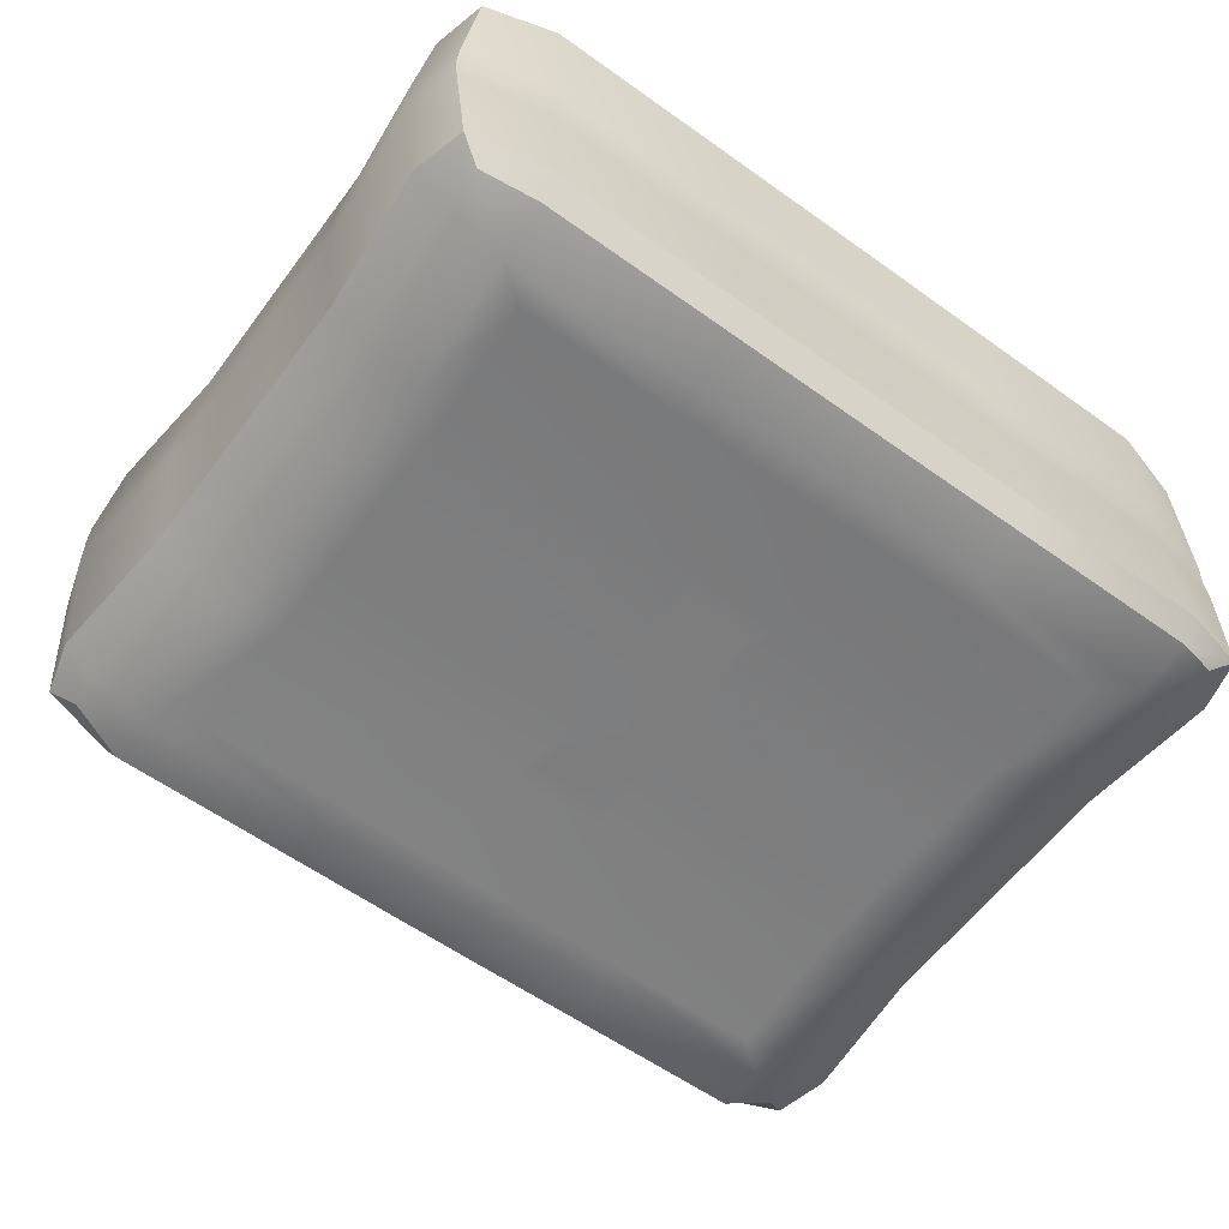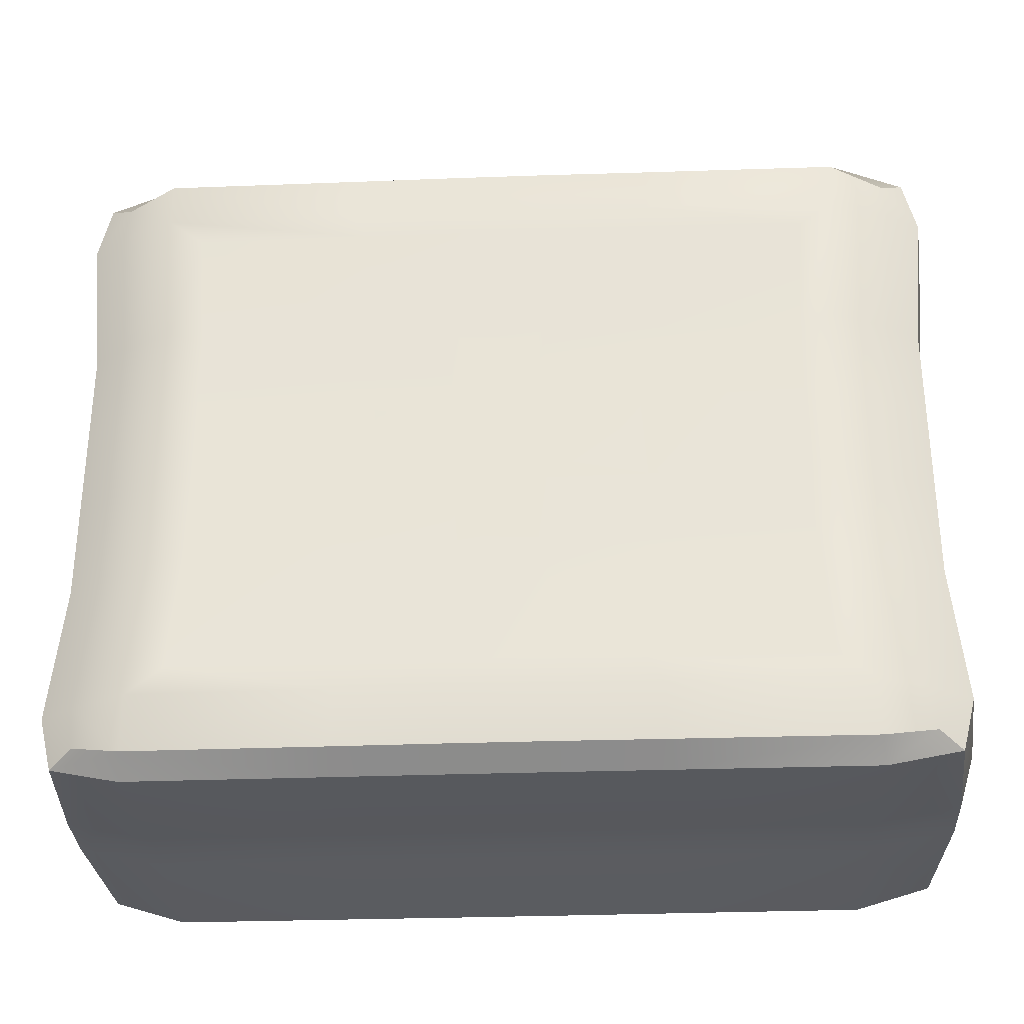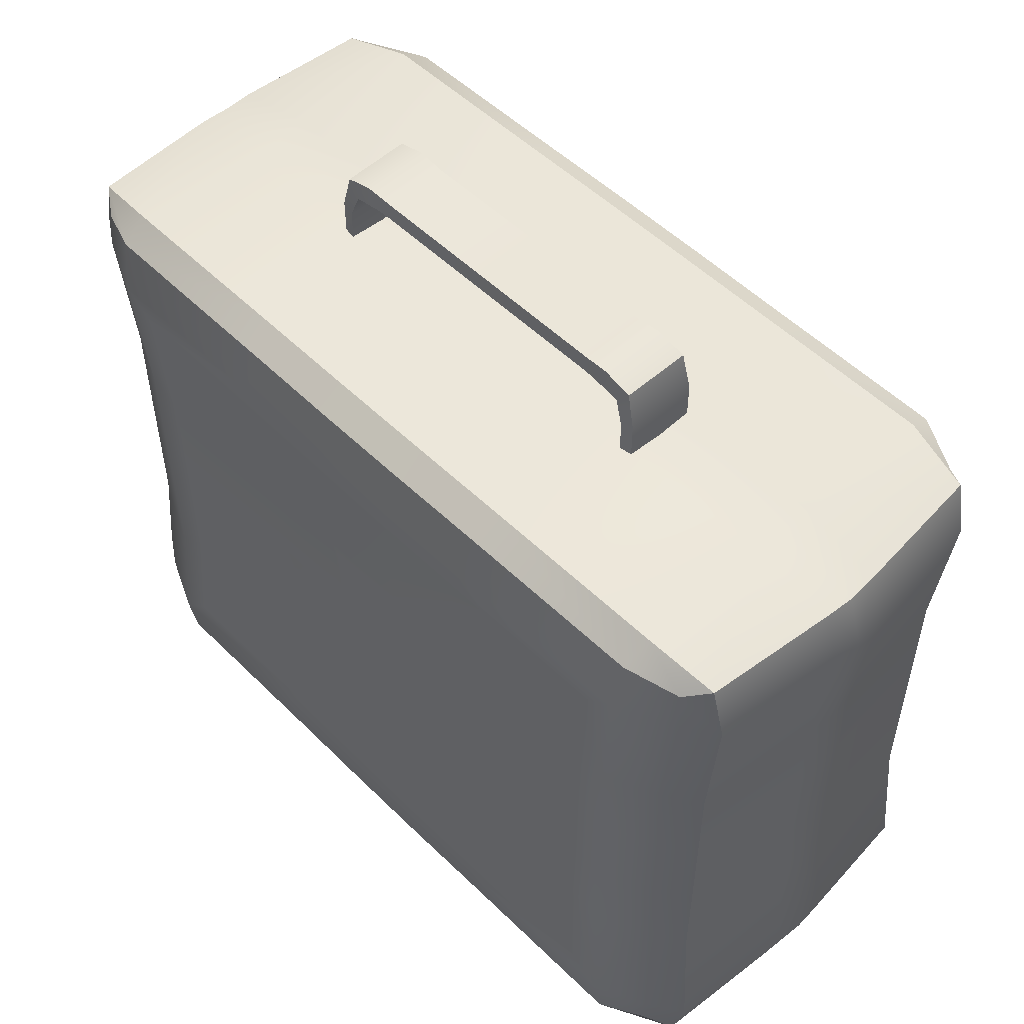
<metadata>
{"format":"obj","ext":"obj","renderer":"f3d","projection":"perspective","resolution":1024,"background":"white","views":[{"elev":-59.2,"azim":-36.4,"up":"+Z"},{"elev":-31.6,"azim":-177.1,"up":"+Y"},{"elev":52.5,"azim":46.4,"up":"+Y"}]}
</metadata>
<code>
o Health_Cube.006
v 0.4151 0.5907 0.1543
v -0.1436 0.01217 0.1924
v 0.4151 0.06316 0.1543
v 0.403 0.4577 0.1503
v -0.4026 0.4577 0.1503
v -0.4147 0.06316 0.1543
v -0.1436 0.6417 0.1924
v -0.4147 0.5907 0.1543
v -0.4026 0.1961 0.1503
v 0.403 0.1961 0.1503
v -0.4017 0.01217 0.156
v -0.3827 0.5907 0.1749
v 0.4026 0.6417 0.156
v 0.3836 0.06316 0.1749
v -0.332 0.6587 0.1658
v -0.332 -0.004832 0.1658
v -0.326 0.06316 0.2003
v 0.3317 0.06316 0.2003
v 0.3378 0.6587 0.1658
v 0.3378 -0.004832 0.1658
v -0.3827 0.06316 0.1749
v -0.3715 0.4577 0.1704
v 0.3836 0.5907 0.1749
v 0.3725 0.1961 0.1704
v -0.326 0.5907 0.2003
v -0.3164 0.1961 0.1951
v 0.3317 0.5907 0.2003
v 0.3221 0.1961 0.1951
v -0.04399 0.01217 0.1931
v -0.04399 0.6417 0.1931
v -0.4017 0.6417 0.156
v 0.4026 0.01217 0.156
v -0.04369 0.06316 0.202
v -0.04456 -0.004831 0.1666
v -0.04369 0.5907 0.202
v -0.04456 0.6587 0.1666
v -0.1427 0.06316 0.2011
v -0.3715 0.1961 0.1704
v 0.3725 0.4577 0.1704
v -0.3164 0.4577 0.1951
v 0.3221 0.4577 0.1951
v 0.3221 0.2833 0.1951
v 0.3221 0.3705 0.1951
v -0.3792 0.02539 0.1722
v -0.3792 0.6285 0.1722
v 0.3806 0.02539 0.1722
v 0.3806 0.6285 0.1722
v -0.328 0.01217 0.1917
v -0.328 0.6417 0.1917
v 0.3338 0.01217 0.1917
v 0.3338 0.6417 0.1917
v -0.3164 0.2833 0.1951
v -0.3164 0.3705 0.1951
v 0.3725 0.2833 0.1704
v 0.3725 0.3705 0.1704
v -0.3715 0.3705 0.1704
v -0.3715 0.2833 0.1704
v -0.1454 -0.004832 0.1662
v -0.1427 0.5907 0.2011
v -0.1454 0.6587 0.1662
v 0.403 0.3705 0.1503
v 0.403 0.2833 0.1503
v -0.4026 0.3705 0.1503
v -0.4026 0.2833 0.1503
v 0.05074 0.6587 0.1666
v 0.04987 0.5907 0.202
v 0.05074 -0.004831 0.1666
v 0.04987 0.06316 0.202
v 0.05017 0.6417 0.1931
v 0.05017 0.01217 0.1931
v 0.1513 0.6587 0.1662
v 0.1486 0.5907 0.2011
v 0.1513 -0.004832 0.1662
v 0.1486 0.06316 0.2011
v 0.1496 0.01217 0.1924
v 0.1496 0.6417 0.1924
v 0.134 0.5642 0.2008
v 0.2987 0.5642 0.2001
v -0.1281 0.5642 0.2008
v -0.1269 0.447 0.1961
v -0.293 0.5642 0.2001
v 0.2901 0.4446 0.1954
v 0.2901 0.3662 0.1954
v 0.2901 0.2877 0.1954
v 0.134 0.08963 0.2008
v 0.2987 0.08963 0.2001
v -0.1281 0.08963 0.2008
v -0.293 0.08963 0.2001
v 0.1328 0.447 0.1961
v -0.2844 0.4446 0.1954
v -0.1269 0.2068 0.1961
v -0.1356 0.3726 0.1961
v 0.1328 0.2068 0.1961
v 0.2901 0.2092 0.1954
v -0.2844 0.2092 0.1954
v -0.2844 0.3662 0.1954
v -0.1356 0.2812 0.1961
v -0.2844 0.2877 0.1954
v -0.04144 0.2013 0.1968
v -0.03902 0.08963 0.2015
v -0.04144 0.4526 0.1968
v -0.04144 0.3726 0.1968
v -0.04144 0.2812 0.1968
v 0.04757 0.2812 0.1968
v 0.04757 0.3726 0.1968
v -0.03902 0.5642 0.2015
v 0.04516 0.5642 0.2015
v 0.04516 0.08963 0.2015
v 0.04757 0.4526 0.1968
v 0.04757 0.2013 0.1968
v 0.1415 0.3726 0.1961
v 0.1415 0.2812 0.1961
v -0.4163 0.4559 0.02651
v 0.4159 0.3699 0.02651
v -0.4288 0.06693 0.02772
v 0.4159 0.284 0.02651
v -0.4163 0.3699 0.02651
v -0.4163 0.284 0.02651
v 0.4159 0.4559 0.02651
v 0.4284 0.06693 0.02772
v -0.1452 -8.6e-05 0.0313
v 0.4284 0.5869 0.02772
v -0.4288 0.5869 0.02772
v -0.4163 0.198 0.02651
v 0.4159 0.198 0.02651
v -0.1452 0.6539 0.0313
v -0.04489 -8.6e-05 0.03142
v -0.4135 0.01667 0.02821
v -0.4135 0.6372 0.02821
v 0.4137 0.01667 0.02821
v 0.4137 0.6372 0.02821
v -0.3311 0.6539 0.03117
v -0.3311 -8.6e-05 0.03117
v 0.336 0.6539 0.03117
v 0.336 -8.6e-05 0.03117
v -0.04489 0.6539 0.03142
v 0.05 -8.6e-05 0.03142
v 0.05 0.6539 0.03142
v 0.1503 -8.6e-05 0.0313
v 0.1503 0.6539 0.0313
v -0.1106 0.3579 0.1961
v -0.1106 0.296 0.1961
v -0.02967 0.4313 0.1968
v -0.02967 0.3579 0.1968
v -0.02967 0.296 0.1968
v -0.02967 0.2226 0.1968
v 0.03578 0.296 0.1968
v 0.03578 0.3579 0.1968
v 0.03578 0.4313 0.1968
v 0.03578 0.2226 0.1968
v 0.1165 0.3579 0.1961
v 0.1165 0.296 0.1961
v 0.4151 0.5907 -0.1543
v -0.1436 0.01217 -0.1924
v 0.4151 0.06316 -0.1543
v 0.403 0.4577 -0.1503
v -0.4026 0.4577 -0.1503
v -0.4147 0.06316 -0.1543
v -0.1436 0.6417 -0.1924
v -0.4147 0.5907 -0.1543
v -0.4026 0.1961 -0.1503
v 0.403 0.1961 -0.1503
v -0.4017 0.01217 -0.156
v -0.3827 0.5907 -0.1749
v 0.4026 0.6417 -0.156
v 0.3836 0.06316 -0.1749
v -0.332 0.6587 -0.1658
v -0.332 -0.004832 -0.1658
v -0.326 0.06316 -0.2003
v 0.3317 0.06316 -0.2003
v 0.3378 0.6587 -0.1658
v 0.3378 -0.004832 -0.1658
v -0.3827 0.06316 -0.1749
v -0.3715 0.4577 -0.1704
v 0.3836 0.5907 -0.1749
v 0.3725 0.1961 -0.1704
v -0.326 0.5907 -0.2003
v -0.3164 0.1961 -0.1951
v 0.3317 0.5907 -0.2003
v 0.3221 0.1961 -0.1951
v -0.04399 0.01217 -0.1931
v -0.04399 0.6417 -0.1931
v -0.4017 0.6417 -0.156
v 0.4026 0.01217 -0.156
v -0.04369 0.06316 -0.202
v -0.04456 -0.004832 -0.1666
v -0.04369 0.5907 -0.202
v -0.04456 0.6587 -0.1666
v -0.1427 0.06316 -0.2011
v -0.3715 0.1961 -0.1704
v 0.3725 0.4577 -0.1704
v -0.3164 0.4577 -0.1951
v 0.3221 0.4577 -0.1951
v 0.3221 0.2833 -0.1951
v 0.3221 0.3705 -0.1951
v -0.3792 0.02539 -0.1722
v -0.3792 0.6285 -0.1722
v 0.3806 0.02539 -0.1722
v 0.3806 0.6285 -0.1722
v -0.328 0.01217 -0.1917
v -0.328 0.6417 -0.1917
v 0.3338 0.01217 -0.1917
v 0.3338 0.6417 -0.1917
v -0.3164 0.2833 -0.1951
v -0.3164 0.3705 -0.1951
v 0.3725 0.2833 -0.1704
v 0.3725 0.3705 -0.1704
v -0.3715 0.3705 -0.1704
v -0.3715 0.2833 -0.1704
v -0.1454 -0.004832 -0.1662
v -0.1427 0.5907 -0.2011
v -0.1454 0.6587 -0.1662
v 0.403 0.3705 -0.1503
v 0.403 0.2833 -0.1503
v -0.4026 0.3705 -0.1503
v -0.4026 0.2833 -0.1503
v 0.05074 0.6587 -0.1666
v 0.04987 0.5907 -0.202
v 0.05074 -0.004832 -0.1666
v 0.04987 0.06316 -0.202
v 0.05017 0.6417 -0.1931
v 0.05017 0.01217 -0.1931
v 0.1513 0.6587 -0.1662
v 0.1486 0.5907 -0.2011
v 0.1513 -0.004832 -0.1662
v 0.1486 0.06316 -0.2011
v 0.1496 0.01217 -0.1924
v 0.1496 0.6417 -0.1924
v 0.134 0.5642 -0.2008
v 0.2987 0.5642 -0.2001
v -0.1281 0.5642 -0.2008
v -0.1269 0.447 -0.1961
v -0.293 0.5642 -0.2001
v 0.2901 0.4446 -0.1954
v 0.2901 0.3662 -0.1954
v 0.2901 0.2877 -0.1954
v 0.134 0.08963 -0.2008
v 0.2987 0.08963 -0.2001
v -0.1281 0.08963 -0.2008
v -0.293 0.08963 -0.2001
v 0.1328 0.447 -0.1961
v -0.2844 0.4446 -0.1954
v -0.1269 0.2068 -0.1961
v -0.1356 0.3726 -0.1961
v 0.1328 0.2068 -0.1961
v 0.2901 0.2092 -0.1954
v -0.2844 0.2092 -0.1954
v -0.2844 0.3662 -0.1954
v -0.1356 0.2812 -0.1961
v -0.2844 0.2877 -0.1954
v -0.04144 0.2013 -0.1968
v -0.03902 0.08963 -0.2015
v -0.04144 0.4526 -0.1968
v -0.04144 0.3726 -0.1968
v -0.04144 0.2812 -0.1968
v 0.04757 0.2812 -0.1968
v 0.04757 0.3726 -0.1968
v -0.03902 0.5642 -0.2015
v 0.04516 0.5642 -0.2015
v 0.04516 0.08963 -0.2015
v 0.04757 0.4526 -0.1968
v 0.04757 0.2013 -0.1968
v 0.1415 0.3726 -0.1961
v 0.1415 0.2812 -0.1961
v -0.4163 0.4559 -0.02651
v 0.4159 0.3699 -0.02651
v -0.4288 0.06693 -0.02772
v 0.4159 0.284 -0.02651
v -0.4163 0.3699 -0.02651
v -0.4163 0.284 -0.02651
v 0.4159 0.4559 -0.02651
v 0.4284 0.06693 -0.02772
v -0.1452 -8.6e-05 -0.0313
v 0.4284 0.5869 -0.02772
v -0.4288 0.5869 -0.02772
v -0.4163 0.198 -0.02651
v 0.4159 0.198 -0.02651
v -0.1452 0.6539 -0.0313
v -0.04489 -8.6e-05 -0.03142
v -0.4135 0.01667 -0.02821
v -0.4135 0.6372 -0.02821
v 0.4137 0.01667 -0.02821
v 0.4137 0.6372 -0.02821
v -0.3311 0.6539 -0.03117
v -0.3311 -8.6e-05 -0.03117
v 0.336 0.6539 -0.03117
v 0.336 -8.6e-05 -0.03117
v -0.04489 0.6539 -0.03142
v 0.05 -8.6e-05 -0.03142
v 0.05 0.6539 -0.03142
v 0.1503 -8.6e-05 -0.0313
v 0.1503 0.6539 -0.0313
v -0.1106 0.3579 -0.1961
v -0.1106 0.296 -0.1961
v -0.02967 0.4313 -0.1968
v -0.02967 0.3579 -0.1968
v -0.02967 0.296 -0.1968
v -0.02967 0.2226 -0.1968
v 0.03578 0.296 -0.1968
v 0.03578 0.3579 -0.1968
v 0.03578 0.4313 -0.1968
v 0.03578 0.2226 -0.1968
v 0.1165 0.3579 -0.1961
v 0.1165 0.296 -0.1961
v -0.4174 0.3696 -0
v -0.4174 0.2843 0
v -0.1443 0.002253 0
v -0.4174 0.1989 0
v 0.4184 0.1986 0
v -0.04442 0.002253 0
v -0.4143 0.635 -0
v 0.4148 0.01889 0
v 0.05002 0.6516 -0
v 0.1498 0.6516 -0
v -0.4174 0.4549 -0
v 0.4184 0.3697 -0
v -0.43 0.06879 0
v 0.4184 0.2841 0
v 0.4184 0.4553 -0
v 0.431 0.06808 0
v 0.431 0.5858 -0
v -0.43 0.5851 -0
v -0.1443 0.6516 -0
v -0.4143 0.01889 0
v 0.4148 0.635 -0
v -0.3292 0.6516 -0
v -0.3292 0.002253 0
v 0.3346 0.6516 -0
v 0.3346 0.002253 0
v -0.04442 0.6516 -0
v 0.05002 0.002253 0
v 0.1498 0.002253 0
v 0.1268 0.7134 -0.03303
v 0.1392 0.7137 -0.03391
v -0.1293 0.7134 -0.03303
v -0.1293 0.7134 0.03303
v 0.1268 0.7134 0.03303
v 0.1664 0.7091 -0.03427
v -0.1689 0.7091 -0.03427
v -0.178 0.6845 -0.03643
v -0.178 0.6845 0.03643
v -0.1689 0.7091 0.03427
v 0.1392 0.7137 0.03391
v 0.1754 0.6845 0.03643
v 0.1664 0.7091 0.03427
v 0.1754 0.6845 -0.03643
v -0.1418 0.7137 -0.03391
v -0.178 0.6405 -0.03643
v -0.178 0.6405 0.03643
v -0.1418 0.7137 0.03391
v 0.1754 0.6405 0.03643
v 0.1754 0.6405 -0.03643
v 0.1509 0.7328 -0.03268
v -0.1535 0.7328 -0.03268
v 0.1268 0.7304 -0.03179
v 0.1268 0.7293 0.03162
v -0.1528 0.7316 0.03251
v 0.1502 0.7316 0.03251
v -0.1293 0.7293 0.03162
v -0.1293 0.7304 -0.03179
v -0.1814 0.7243 0.03274
v 0.1798 0.7254 -0.03293
v 0.1874 0.6894 0.03458
v -0.1899 0.6894 0.03458
v -0.1823 0.7254 -0.03293
v 0.1789 0.7243 0.03274
v 0.1884 0.6898 -0.0348
v -0.191 0.6898 -0.0348
v 0.1874 0.6405 0.03458
v -0.1899 0.6405 0.03458
v 0.1884 0.6405 -0.0348
v -0.191 0.6405 -0.0348
f 123 113 5 8
f 49 45 12 25
f 123 8 31 129
f 56 53 40 22
f 120 3 32 130
f 130 32 20 135
f 129 31 15 132
f 72 27 51 76
f 59 7 49 25
f 17 21 44 48
f 47 51 27 23
f 43 55 39 41
f 133 16 11 128
f 14 18 50 46
f 134 19 13 131
f 42 28 24 54
f 39 23 27 41
f 24 28 18 14
f 33 29 70 68
f 124 115 6 9
f 74 75 50 18
f 37 17 48 2
f 40 25 12 22
f 26 38 21 17
f 136 36 65 138
f 125 116 62 10
f 57 52 53 56
f 116 114 61 62
f 118 64 63 117
f 124 9 64 118
f 115 128 11 6
f 125 10 3 120
f 139 135 20 73
f 121 58 16 133
f 140 71 19 134
f 122 131 13 1
f 57 38 26 52
f 42 54 55 43
f 114 119 4 61
f 122 1 4 119
f 126 132 15 60
f 35 30 7 59
f 69 30 35 66
f 33 37 2 29
f 137 67 34 127
f 68 70 75 74
f 66 72 76 69
f 117 63 5 113
f 67 137 139 73
f 65 71 140 138
f 36 136 126 60
f 34 58 121 127
f 145 144 141 142
f 148 144 145 147
f 143 144 148 149
f 146 150 147 145
f 147 152 151 148
f 275 160 157 265
f 201 177 164 197
f 275 281 183 160
f 208 174 192 205
f 272 282 184 155
f 282 287 172 184
f 281 284 167 183
f 224 228 203 179
f 211 177 201 159
f 169 200 196 173
f 199 175 179 203
f 195 193 191 207
f 285 280 163 168
f 166 198 202 170
f 286 283 165 171
f 194 206 176 180
f 191 193 179 175
f 176 166 170 180
f 185 220 222 181
f 276 161 158 267
f 226 170 202 227
f 189 154 200 169
f 192 174 164 177
f 178 169 173 190
f 288 290 217 188
f 277 162 214 268
f 209 208 205 204
f 268 214 213 266
f 270 269 215 216
f 276 270 216 161
f 267 158 163 280
f 277 272 155 162
f 291 225 172 287
f 273 285 168 210
f 292 286 171 223
f 274 153 165 283
f 209 204 178 190
f 194 195 207 206
f 266 213 156 271
f 274 271 156 153
f 278 212 167 284
f 187 211 159 182
f 221 218 187 182
f 185 181 154 189
f 289 279 186 219
f 220 226 227 222
f 218 221 228 224
f 269 265 157 215
f 219 225 291 289
f 217 290 292 223
f 188 212 278 288
f 186 279 273 210
f 297 294 293 296
f 300 299 297 296
f 295 301 300 296
f 298 297 299 302
f 299 300 303 304
f 80 79 81 90
f 93 85 86 94
f 91 95 88 87
f 89 82 78 77
f 92 80 90 96
f 99 91 87 100
f 111 83 82 89
f 91 97 98 95
f 97 92 96 98
f 93 94 84 112
f 112 84 83 111
f 102 101 80 92
f 99 103 97 91
f 99 100 108 110
f 106 101 109 107
f 101 106 79 80
f 110 93 112 104
f 105 111 89 109
f 109 89 77 107
f 110 108 85 93
f 232 242 233 231
f 245 246 238 237
f 243 239 240 247
f 241 229 230 234
f 244 248 242 232
f 251 252 239 243
f 263 241 234 235
f 243 247 250 249
f 249 250 248 244
f 245 264 236 246
f 264 263 235 236
f 254 244 232 253
f 251 243 249 255
f 251 262 260 252
f 258 259 261 253
f 253 232 231 258
f 262 256 264 245
f 257 261 241 263
f 261 259 229 241
f 262 245 237 260
f 359 336 337 356
f 333 337 336 335
f 355 333 335 360
f 355 360 359 356
f 4 1 23 39
f 1 13 47 23
f 50 20 32 46
f 49 15 31 45
f 44 11 16 48
f 60 15 49 7
f 71 76 51 19
f 47 13 19 51
f 73 20 50 75
f 58 2 48 16
f 36 60 7 30
f 29 34 67 70
f 35 59 79 106
f 59 25 81 79
f 10 24 14 3
f 3 14 46 32
f 61 4 39 55
f 42 43 83 84
f 66 35 106 107
f 63 56 22 5
f 6 11 44 21
f 8 5 22 12
f 9 6 21 38
f 52 26 95 98
f 10 62 54 24
f 8 12 45 31
f 72 66 107 77
f 27 72 77 78
f 62 61 55 54
f 25 40 90 81
f 37 33 100 87
f 17 37 87 88
f 64 57 56 63
f 9 38 57 64
f 33 68 108 100
f 53 52 98 96
f 68 74 85 108
f 74 18 86 85
f 34 29 2 58
f 28 42 84 94
f 69 65 36 30
f 18 28 94 86
f 43 41 82 83
f 26 17 88 95
f 40 53 96 90
f 67 73 75 70
f 41 27 78 82
f 65 69 76 71
f 103 99 146 145
f 112 111 151 152
f 99 110 150 146
f 92 97 142 141
f 97 103 145 142
f 305 117 113 315
f 331 137 127 310
f 323 326 132 126
f 321 122 119 319
f 316 319 119 114
f 321 325 131 122
f 314 140 134 328
f 307 121 133 327
f 332 329 135 139
f 309 125 120 320
f 317 324 128 115
f 308 124 118 306
f 306 118 117 305
f 318 316 114 116
f 309 318 116 125
f 330 136 138 313
f 308 317 115 124
f 328 134 131 325
f 327 133 128 324
f 311 129 132 326
f 312 130 135 329
f 320 120 130 312
f 322 123 129 311
f 322 315 113 123
f 110 104 147 150
f 111 105 148 151
f 105 109 149 148
f 102 92 141 144
f 104 112 152 147
f 109 101 143 149
f 101 102 144 143
f 137 331 332 139
f 138 140 314 313
f 136 330 323 126
f 127 121 307 310
f 156 191 175 153
f 153 175 199 165
f 202 198 184 172
f 201 197 183 167
f 196 200 168 163
f 212 159 201 167
f 223 171 203 228
f 199 203 171 165
f 225 227 202 172
f 210 168 200 154
f 188 182 159 212
f 181 222 219 186
f 187 258 231 211
f 211 231 233 177
f 162 155 166 176
f 155 184 198 166
f 213 207 191 156
f 194 236 235 195
f 218 259 258 187
f 215 157 174 208
f 158 173 196 163
f 160 164 174 157
f 161 190 173 158
f 204 250 247 178
f 162 176 206 214
f 160 183 197 164
f 224 229 259 218
f 179 230 229 224
f 214 206 207 213
f 177 233 242 192
f 189 239 252 185
f 169 240 239 189
f 216 215 208 209
f 161 216 209 190
f 185 252 260 220
f 205 248 250 204
f 220 260 237 226
f 226 237 238 170
f 186 210 154 181
f 180 246 236 194
f 221 182 188 217
f 170 238 246 180
f 195 235 234 193
f 178 247 240 169
f 192 242 248 205
f 219 222 227 225
f 193 234 230 179
f 217 223 228 221
f 255 297 298 251
f 264 304 303 263
f 251 298 302 262
f 244 293 294 249
f 249 294 297 255
f 305 315 265 269
f 331 310 279 289
f 323 278 284 326
f 321 319 271 274
f 316 266 271 319
f 321 274 283 325
f 314 328 286 292
f 307 327 285 273
f 332 291 287 329
f 309 320 272 277
f 317 267 280 324
f 308 306 270 276
f 306 305 269 270
f 318 268 266 316
f 309 277 268 318
f 330 313 290 288
f 308 276 267 317
f 328 325 283 286
f 327 324 280 285
f 311 326 284 281
f 312 329 287 282
f 320 312 282 272
f 322 311 281 275
f 322 275 265 315
f 262 302 299 256
f 263 303 300 257
f 257 300 301 261
f 254 296 293 244
f 256 299 304 264
f 261 301 295 253
f 253 295 296 254
f 289 291 332 331
f 290 313 314 292
f 288 278 323 330
f 279 310 307 273
f 362 353 358 366
f 362 338 334 353
f 360 335 347 354
f 367 346 338 362
f 370 349 341 364
f 354 347 339 365
f 363 344 351 369
f 339 342 341 340
f 343 337 333 334
f 345 343 334 338
f 346 344 345 338
f 341 349 348 340
f 336 350 347 335
f 346 352 351 344
f 339 347 350 342
f 363 369 371 367
f 368 340 348 372
f 365 339 340 368
f 371 352 346 367
f 364 341 342 361
f 357 350 336 359
f 366 345 344 363
f 365 368 364 361
f 358 343 345 366
f 354 365 361 357
f 368 372 370 364
f 356 337 343 358
f 361 342 350 357
f 353 355 356 358
f 366 363 367 362
f 360 354 357 359
f 353 334 333 355

</code>
